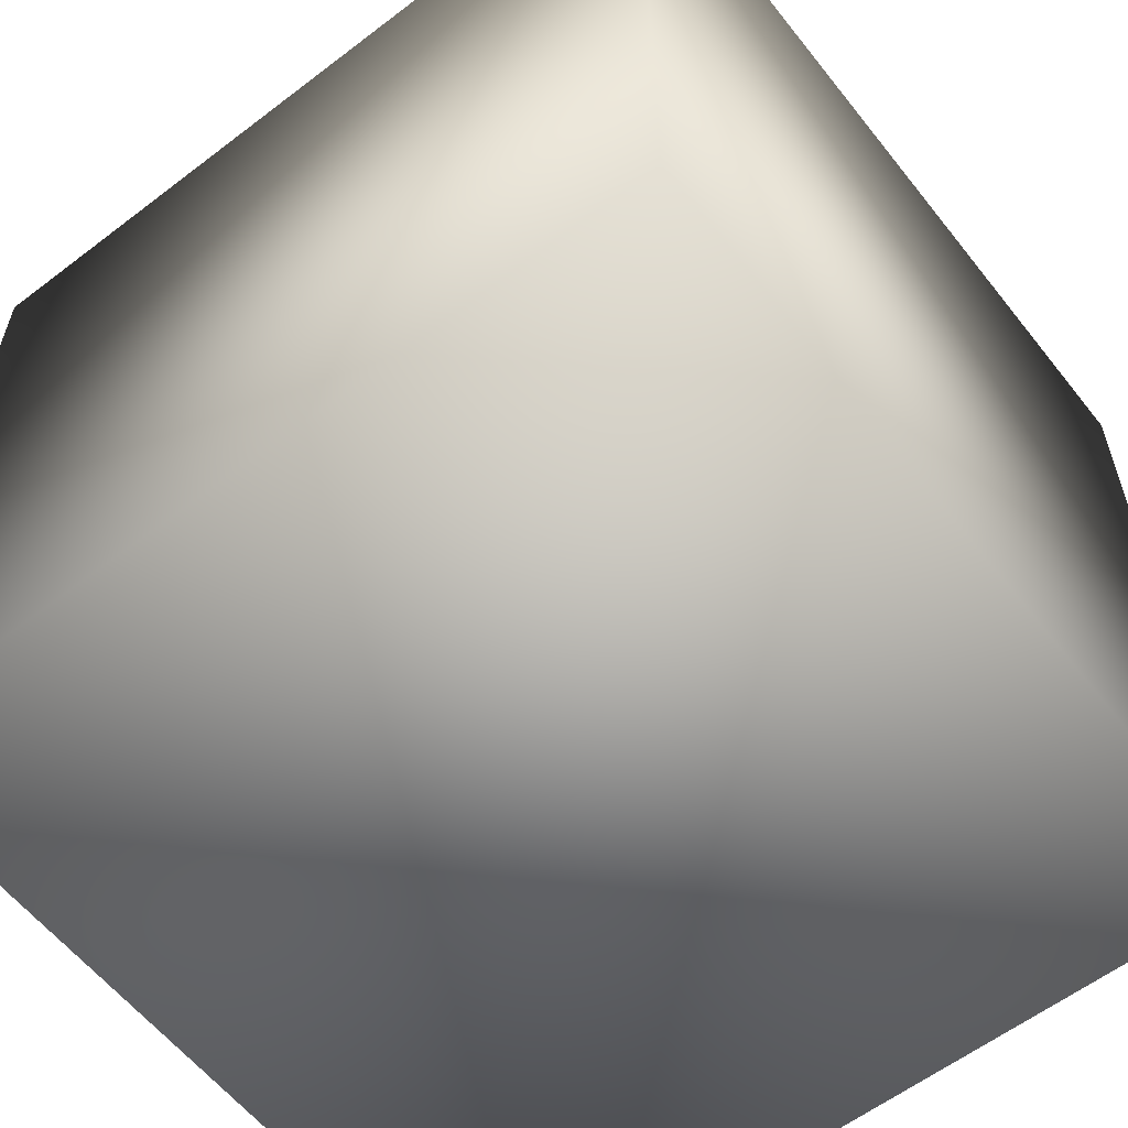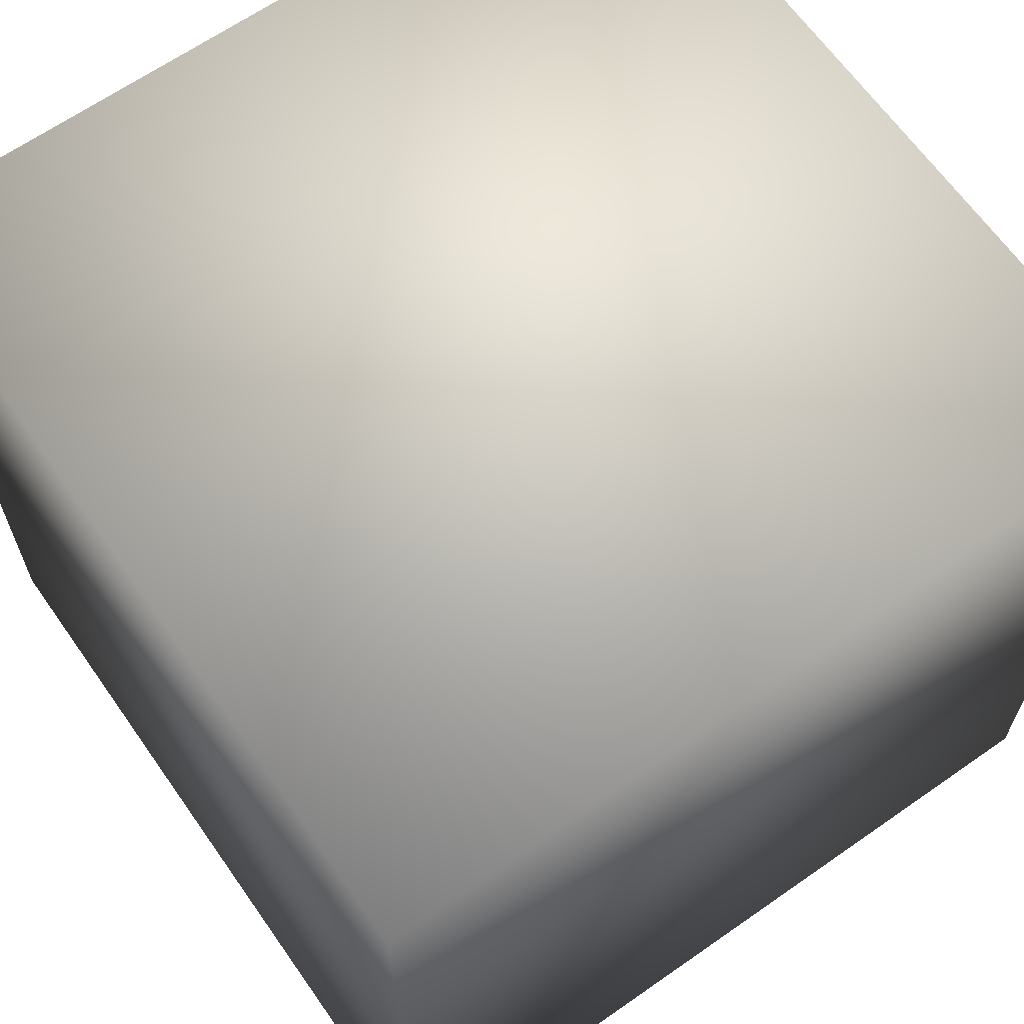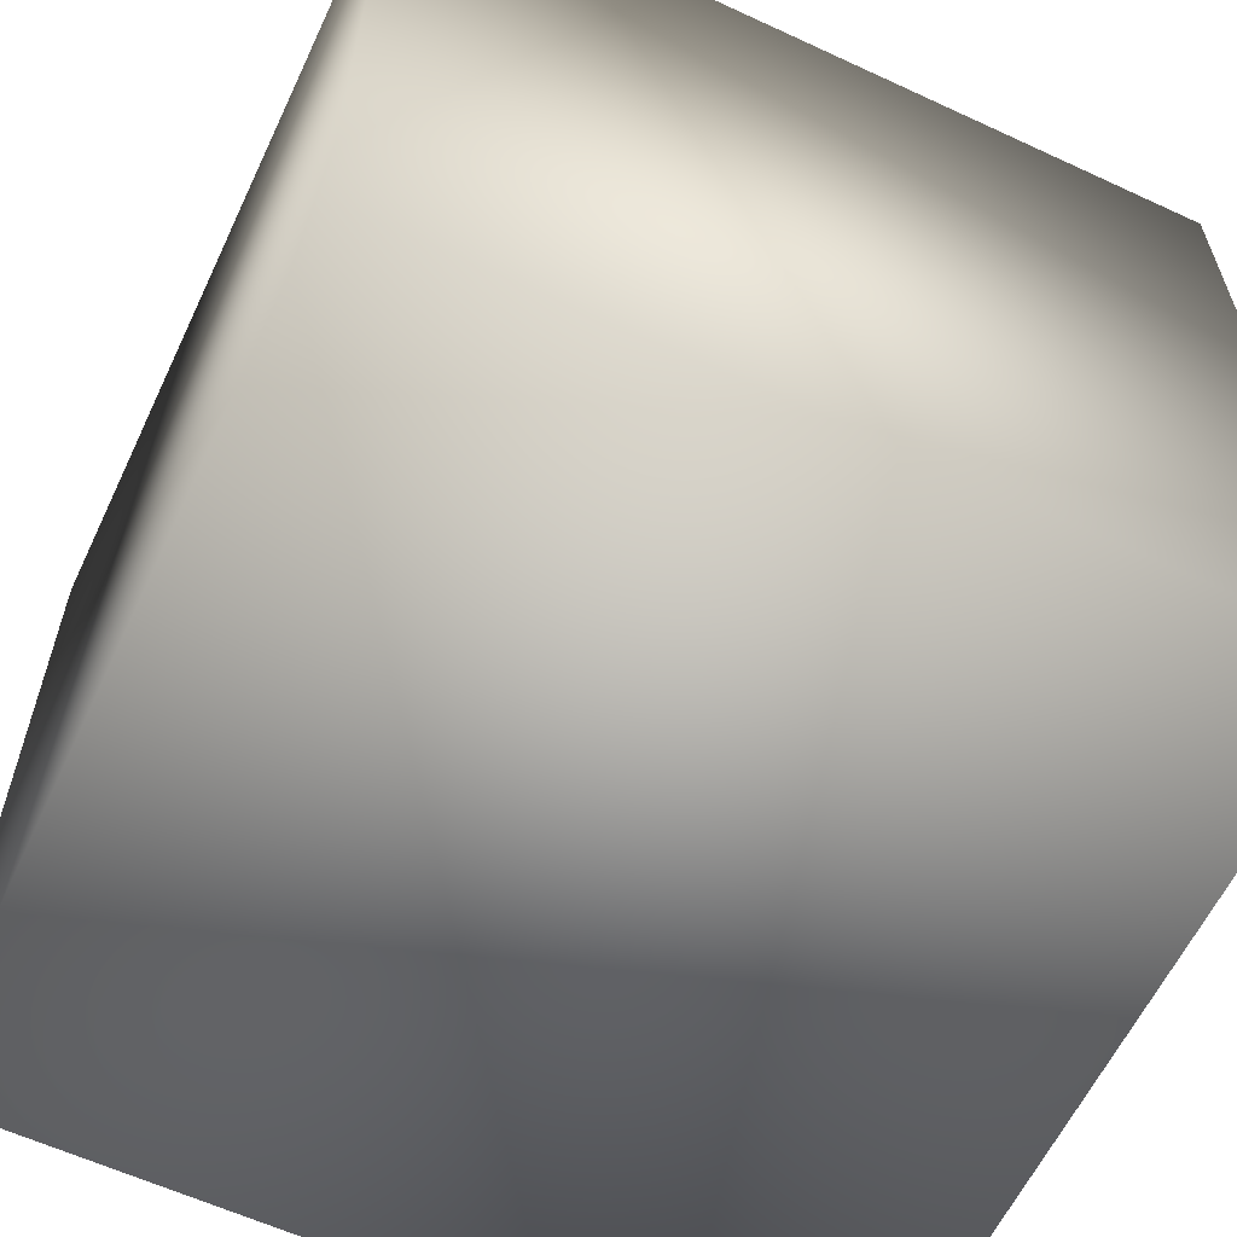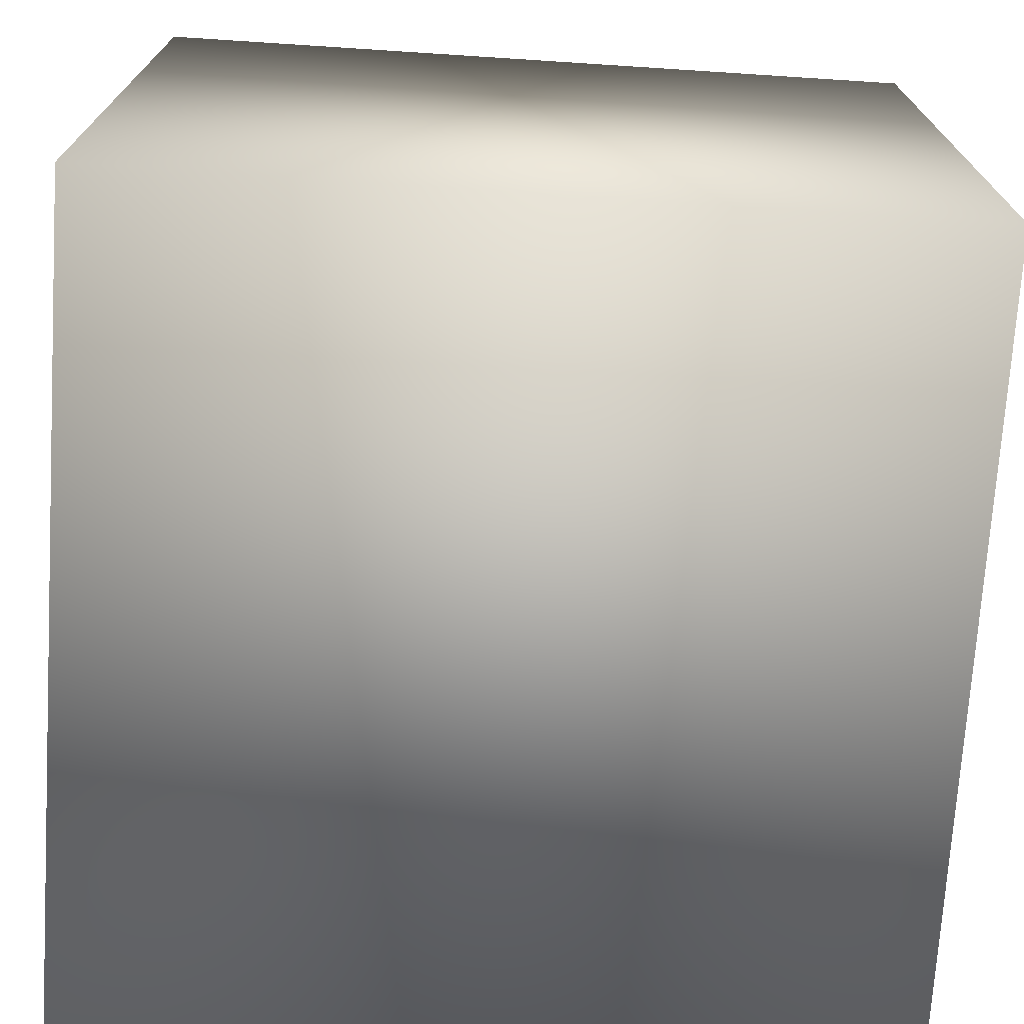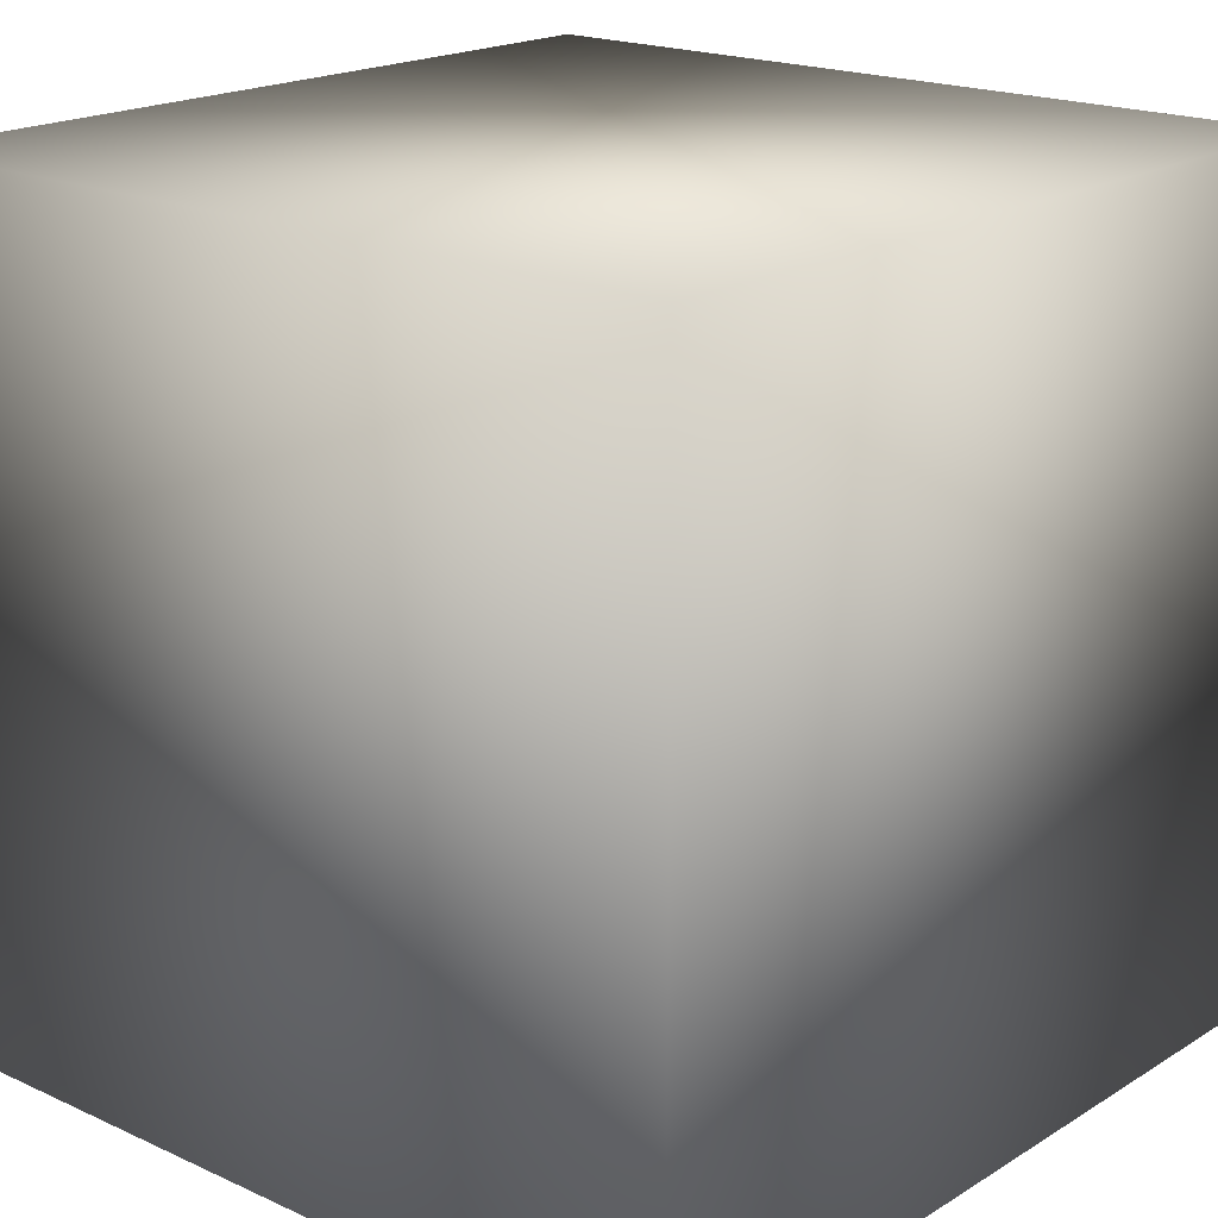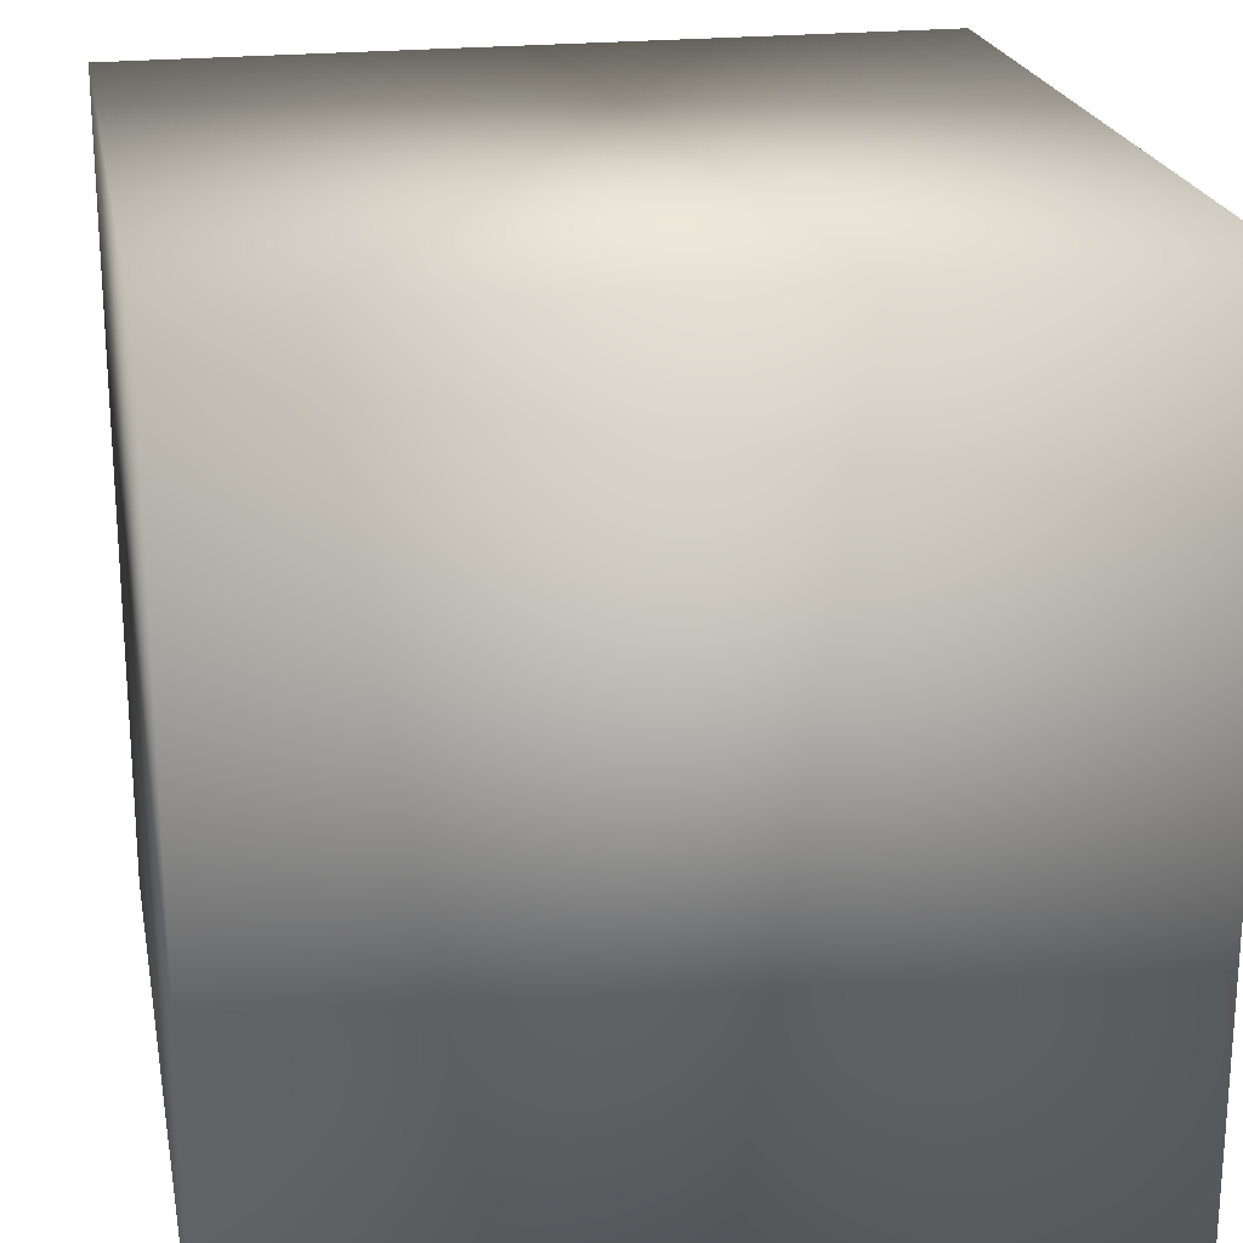
<metadata>
{"format":"obj","ext":"obj","renderer":"f3d","projection":"perspective","resolution":1024,"background":"white","views":[{"elev":-59.4,"azim":38.1,"up":"+Y"},{"elev":65.2,"azim":54.9,"up":"+Z"},{"elev":-60.9,"azim":154.7,"up":"+Y"},{"elev":-72.6,"azim":-3.7,"up":"+Z"},{"elev":18.9,"azim":130.9,"up":"+Y"},{"elev":21.9,"azim":79.3,"up":"+Y"}]}
</metadata>
<code>
v  23.28 -23.28 -23.28
v  -23.28 -23.28 -23.28
v  -23.28 -23.28 23.28
v  23.28 -23.28 23.28
v  23.28 23.28 -23.28
v  23.28 23.28 23.28
v  -23.28 23.28 23.28
v  -23.28 23.28 -23.28
o Box001
g Box001
f 1 2 3
f 3 4 1
f 5 6 7
f 7 8 5
f 6 4 3
f 3 7 6
f 5 1 4
f 4 6 5
f 8 2 1
f 1 5 8
f 7 3 2
f 2 8 7

</code>
